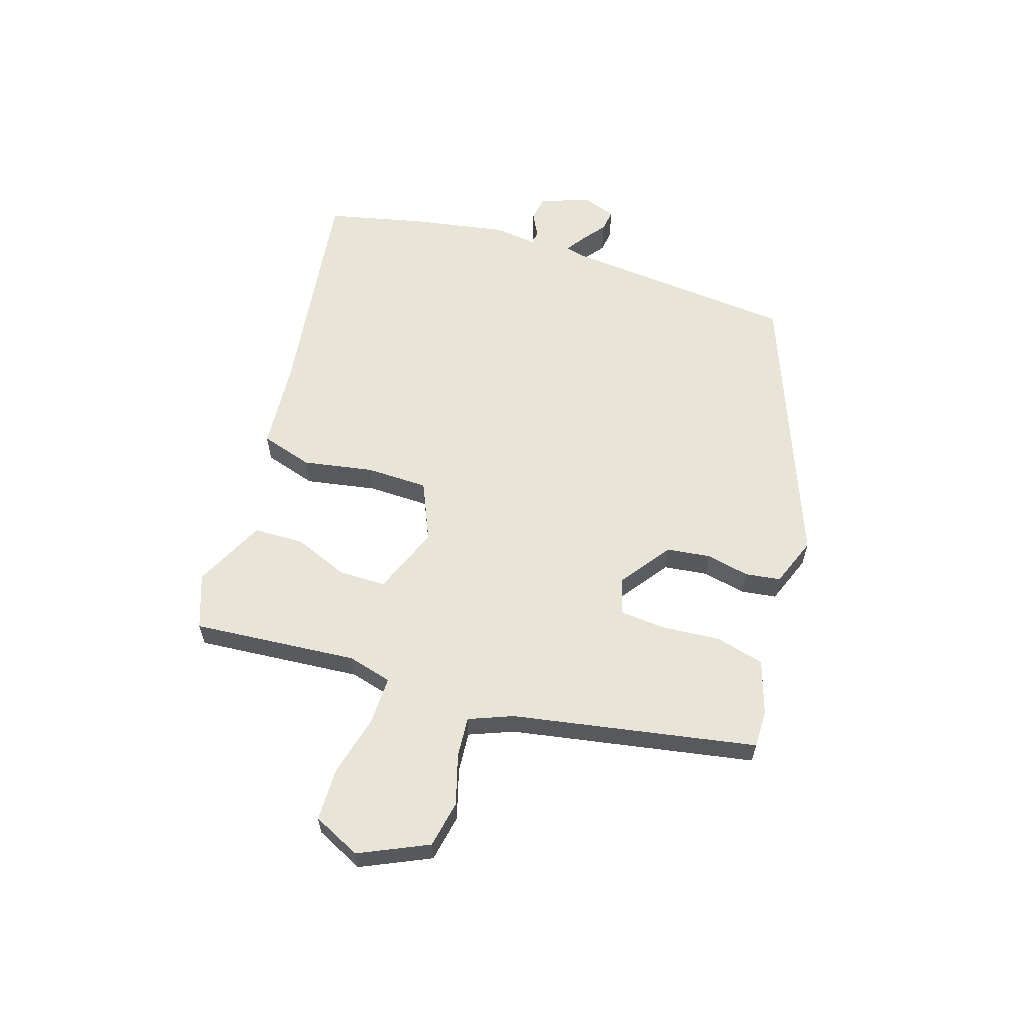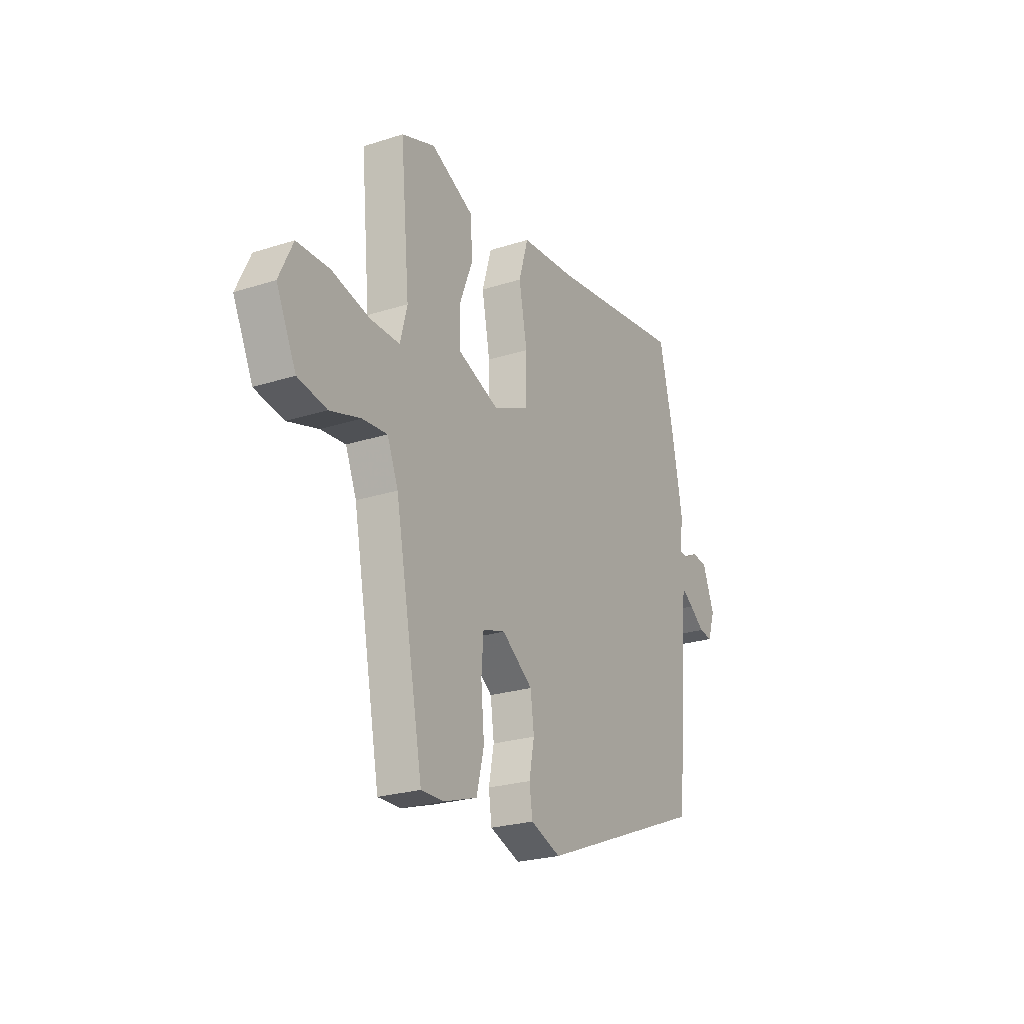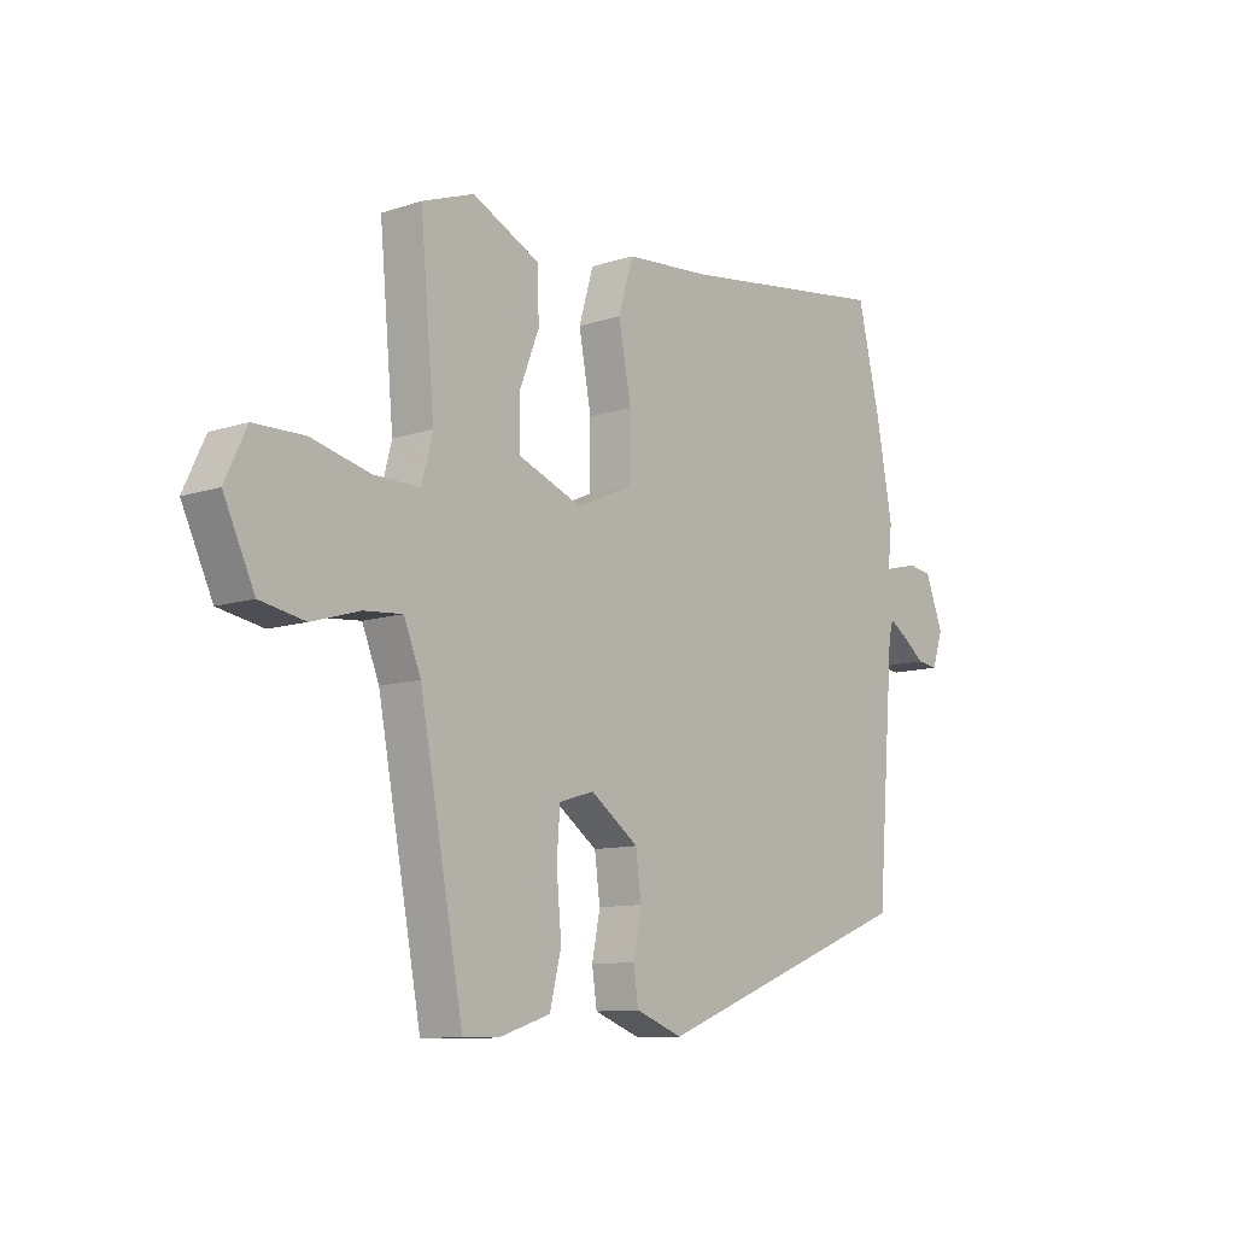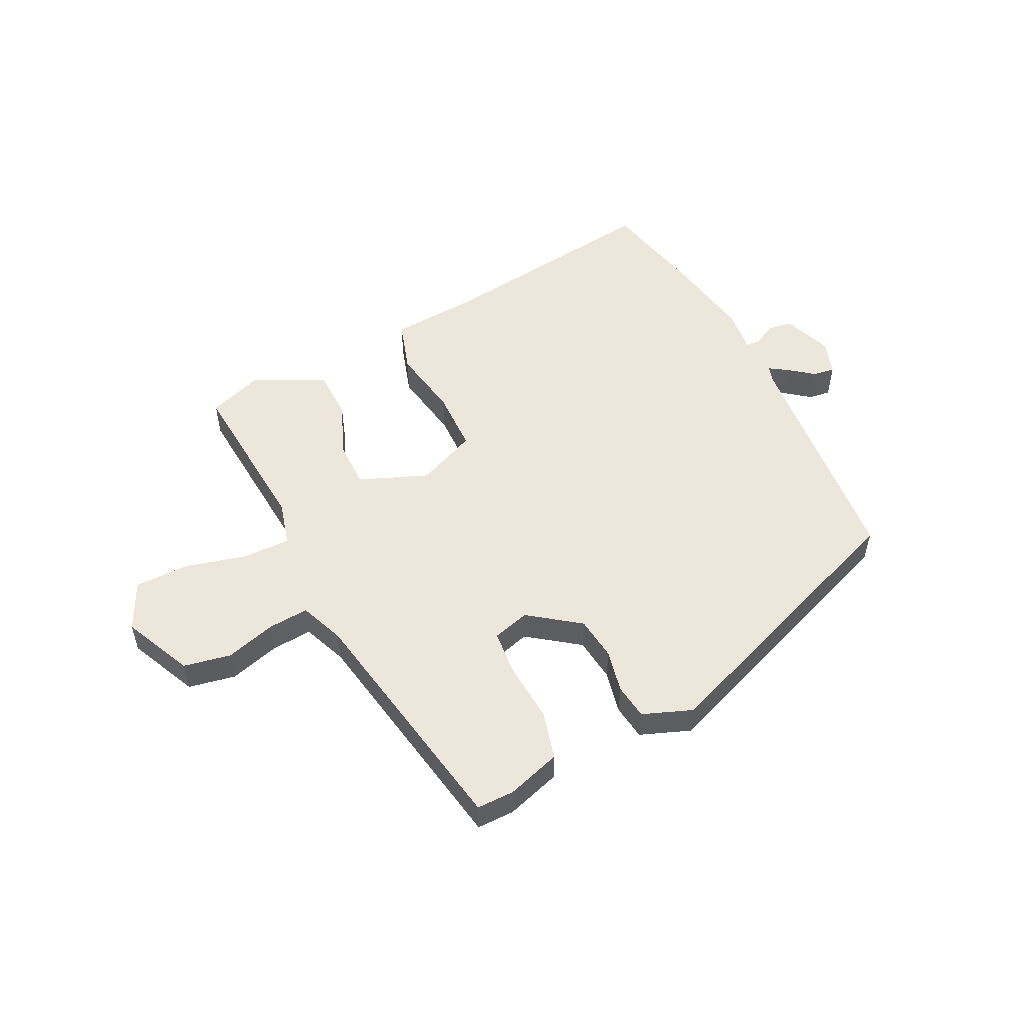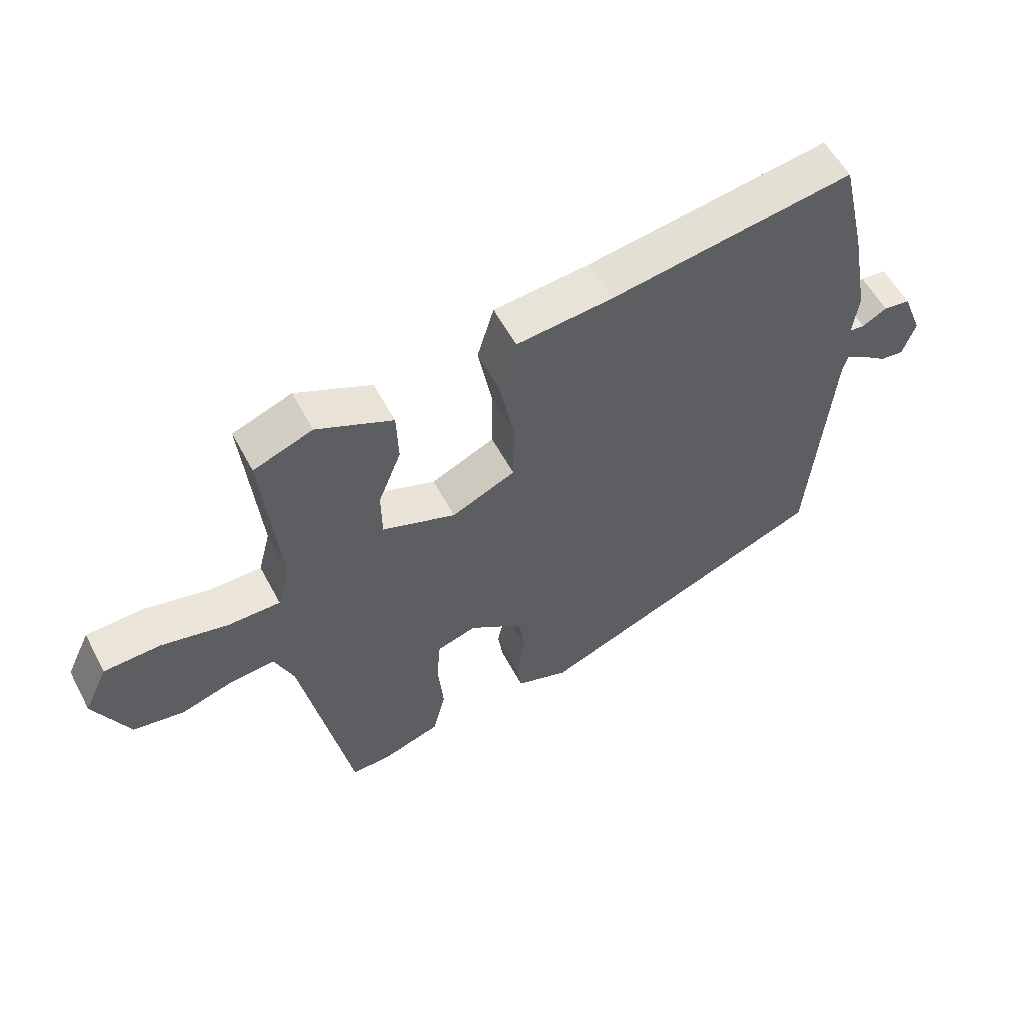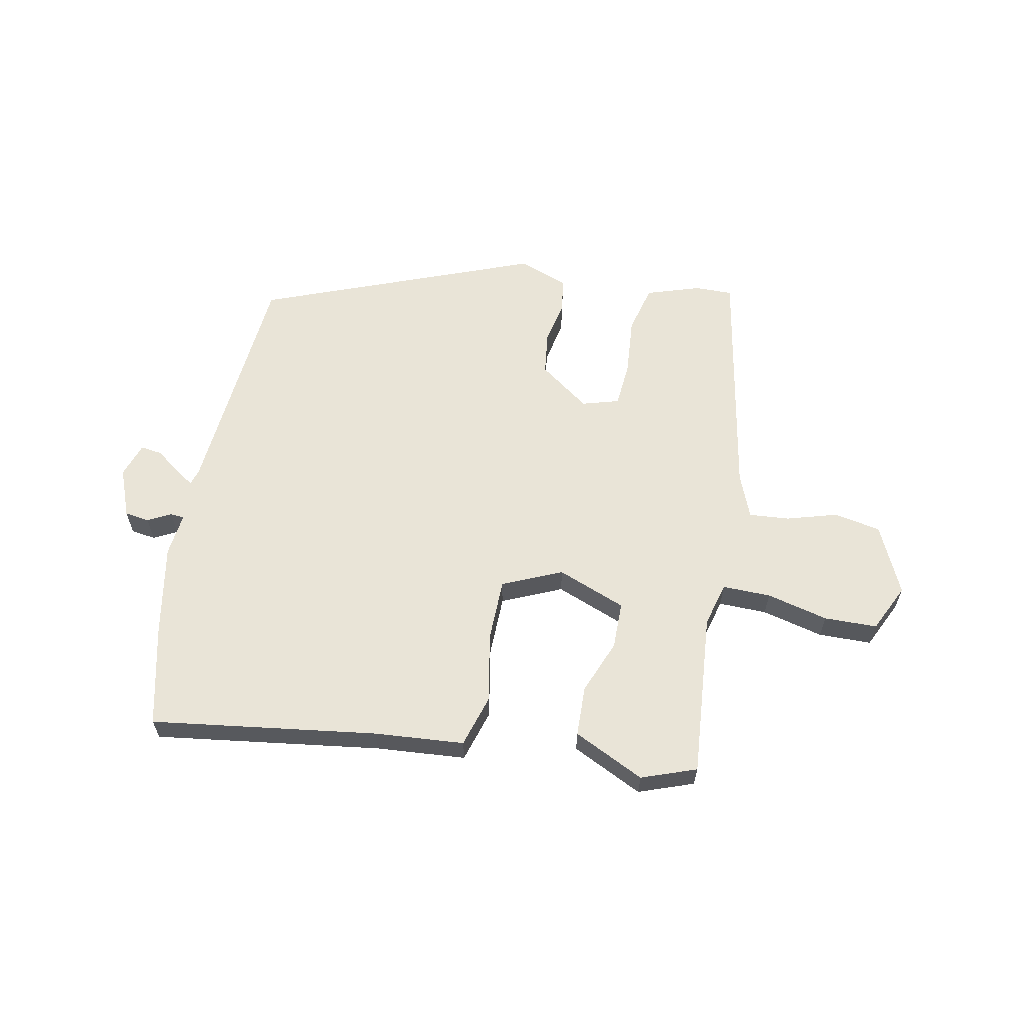
<metadata>
{"format":"obj","ext":"obj","renderer":"f3d","projection":"perspective","resolution":1024,"background":"white","views":[{"elev":60.3,"azim":108.2,"up":"+Y"},{"elev":-24.4,"azim":118.0,"up":"+Z"},{"elev":-10.5,"azim":129.5,"up":"+Z"},{"elev":52.7,"azim":154.3,"up":"+Y"},{"elev":57.1,"azim":152.1,"up":"+Z"},{"elev":61.0,"azim":11.4,"up":"+Y"}]}
</metadata>
<code>
v -0.518 0.07 0.424
v -0.477 0.07 0.597
v -0.085 0.07 0.541
v 0.071 0.07 0.528
v 0.098 0.07 0.437
v 0.075 0.07 0.315
v 0.076 0.07 0.207
v 0.179 0.07 0.161
v 0.298 0.07 0.207
v 0.299 0.07 0.289
v 0.262 0.07 0.383
v 0.265 0.07 0.471
v 0.388 0.07 0.53
v 0.483 0.07 0.495
v 0.457 0.07 0.209
v 0.477 0.07 0.132
v 0.561 0.07 0.133
v 0.668 0.07 0.159
v 0.76 0.07 0.157
v 0.799 0.07 0.074
v 0.743 0.07 -0.045
v 0.661 0.07 -0.06
v 0.574 0.07 -0.034
v 0.504 0.07 -0.028
v 0.473 0.07 -0.104
v 0.393 0.07 -0.526
v 0.328 0.07 -0.525
v 0.234 0.07 -0.494
v 0.213 0.07 -0.409
v 0.222 0.07 -0.307
v 0.216 0.07 -0.228
v 0.152 0.07 -0.209
v 0.064 0.07 -0.272
v 0.054 0.07 -0.348
v 0.069 0.07 -0.423
v 0.06 0.07 -0.484
v -0.026 0.07 -0.516
v -0.506 0.07 -0.327
v -0.539 0.07 0.085
v -0.547 0.07 0.114
v -0.58 0.07 0.093
v -0.622 0.07 0.061
v -0.66 0.07 0.056
v -0.68 0.07 0.116
v -0.647 0.07 0.201
v -0.604 0.07 0.207
v -0.564 0.07 0.186
v -0.54 0.07 0.188
v -0.548 0.07 0.263
v -0.518 0 0.424
v -0.477 0 0.597
v -0.085 0 0.541
v 0.071 0 0.528
v 0.098 0 0.437
v 0.075 0 0.315
v 0.076 0 0.207
v 0.179 0 0.161
v 0.298 0 0.207
v 0.299 0 0.289
v 0.262 0 0.383
v 0.265 0 0.471
v 0.388 0 0.53
v 0.483 0 0.495
v 0.457 0 0.209
v 0.477 0 0.132
v 0.561 0 0.133
v 0.668 0 0.159
v 0.76 0 0.157
v 0.799 0 0.074
v 0.743 0 -0.045
v 0.661 0 -0.06
v 0.574 0 -0.034
v 0.504 0 -0.028
v 0.473 0 -0.104
v 0.393 0 -0.526
v 0.328 0 -0.525
v 0.234 0 -0.494
v 0.213 0 -0.409
v 0.222 0 -0.307
v 0.216 0 -0.228
v 0.152 0 -0.209
v 0.064 0 -0.272
v 0.054 0 -0.348
v 0.069 0 -0.423
v 0.06 0 -0.484
v -0.026 0 -0.516
v -0.506 0 -0.327
v -0.539 0 0.085
v -0.547 0 0.114
v -0.58 0 0.093
v -0.622 0 0.061
v -0.66 0 0.056
v -0.68 0 0.116
v -0.647 0 0.201
v -0.604 0 0.207
v -0.564 0 0.186
v -0.54 0 0.188
v -0.548 0 0.263
f 1 2 3
f 49 1 3
f 48 49 3
f 45 46 47
f 44 45 47
f 43 44 47
f 42 43 47
f 41 42 47
f 40 41 47 48
f 4 5 6
f 3 4 6
f 48 3 6
f 40 48 6
f 39 40 6
f 37 38 39
f 36 37 39
f 35 36 39
f 34 35 39
f 39 6 7
f 34 39 7
f 33 34 7
f 28 29 30
f 27 28 30
f 26 27 30
f 25 26 30
f 24 25 30 31
f 21 22 23
f 20 21 23
f 19 20 23
f 18 19 23
f 17 18 23
f 16 17 23 24
f 24 31 32
f 16 24 32
f 15 16 32
f 13 14 15
f 12 13 15
f 11 12 15
f 10 11 15
f 32 33 7 8
f 15 32 8 9
f 9 10 15
f 52 51 50
f 52 50 98
f 52 98 97
f 96 95 94
f 96 94 93
f 96 93 92
f 96 92 91
f 96 91 90
f 97 96 90 89
f 55 54 53
f 55 53 52
f 55 52 97
f 55 97 89
f 55 89 88
f 88 87 86
f 88 86 85
f 88 85 84
f 88 84 83
f 56 55 88
f 56 88 83
f 56 83 82
f 79 78 77
f 79 77 76
f 79 76 75
f 79 75 74
f 80 79 74 73
f 72 71 70
f 72 70 69
f 72 69 68
f 72 68 67
f 72 67 66
f 73 72 66 65
f 81 80 73
f 81 73 65
f 81 65 64
f 64 63 62
f 64 62 61
f 64 61 60
f 64 60 59
f 57 56 82 81
f 58 57 81 64
f 64 59 58
f 1 50 51 2
f 2 51 52 3
f 3 52 53 4
f 4 53 54 5
f 5 54 55 6
f 6 55 56 7
f 7 56 57 8
f 8 57 58 9
f 9 58 59 10
f 10 59 60 11
f 11 60 61 12
f 12 61 62 13
f 13 62 63 14
f 14 63 64 15
f 15 64 65 16
f 16 65 66 17
f 17 66 67 18
f 18 67 68 19
f 19 68 69 20
f 20 69 70 21
f 21 70 71 22
f 22 71 72 23
f 23 72 73 24
f 24 73 74 25
f 25 74 75 26
f 26 75 76 27
f 27 76 77 28
f 28 77 78 29
f 29 78 79 30
f 30 79 80 31
f 31 80 81 32
f 32 81 82 33
f 33 82 83 34
f 34 83 84 35
f 35 84 85 36
f 36 85 86 37
f 37 86 87 38
f 38 87 88 39
f 39 88 89 40
f 40 89 90 41
f 41 90 91 42
f 42 91 92 43
f 43 92 93 44
f 44 93 94 45
f 45 94 95 46
f 46 95 96 47
f 47 96 97 48
f 48 97 98 49
f 49 98 50 1

</code>
